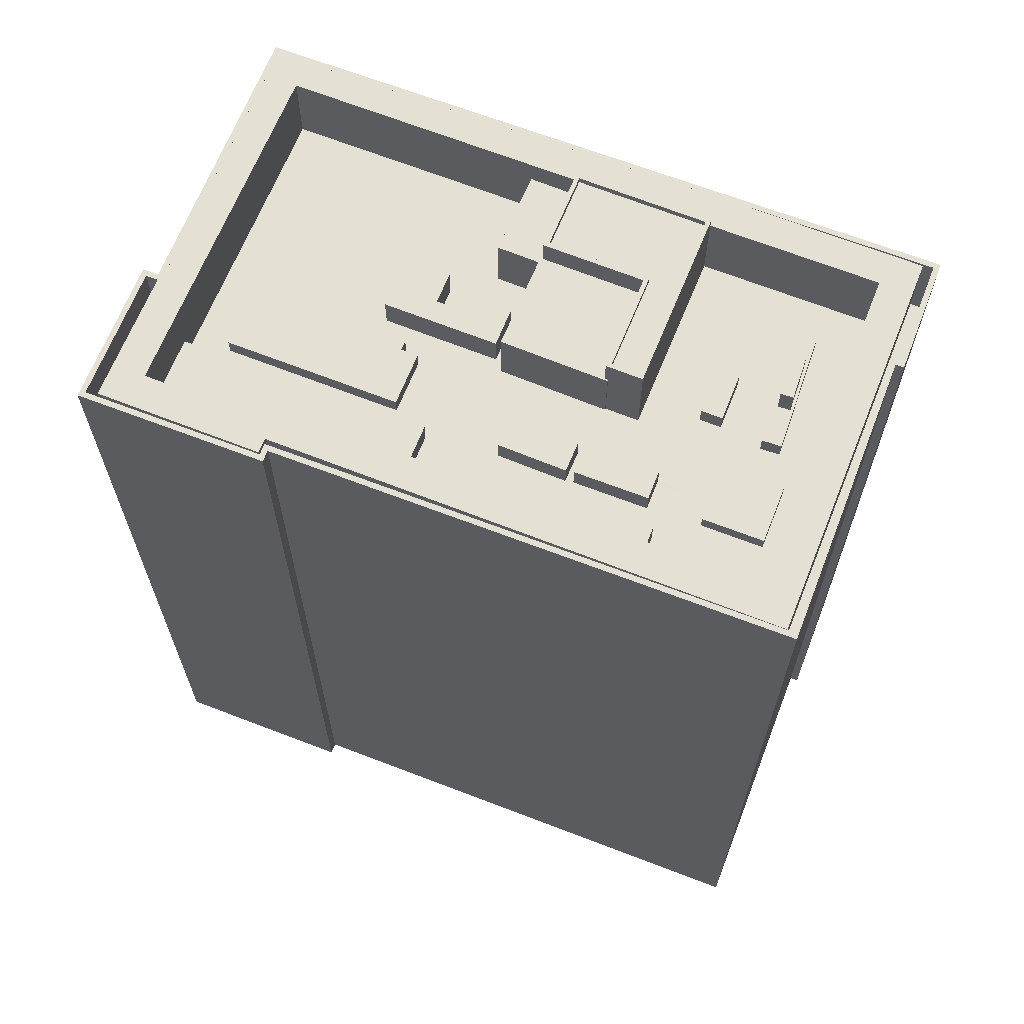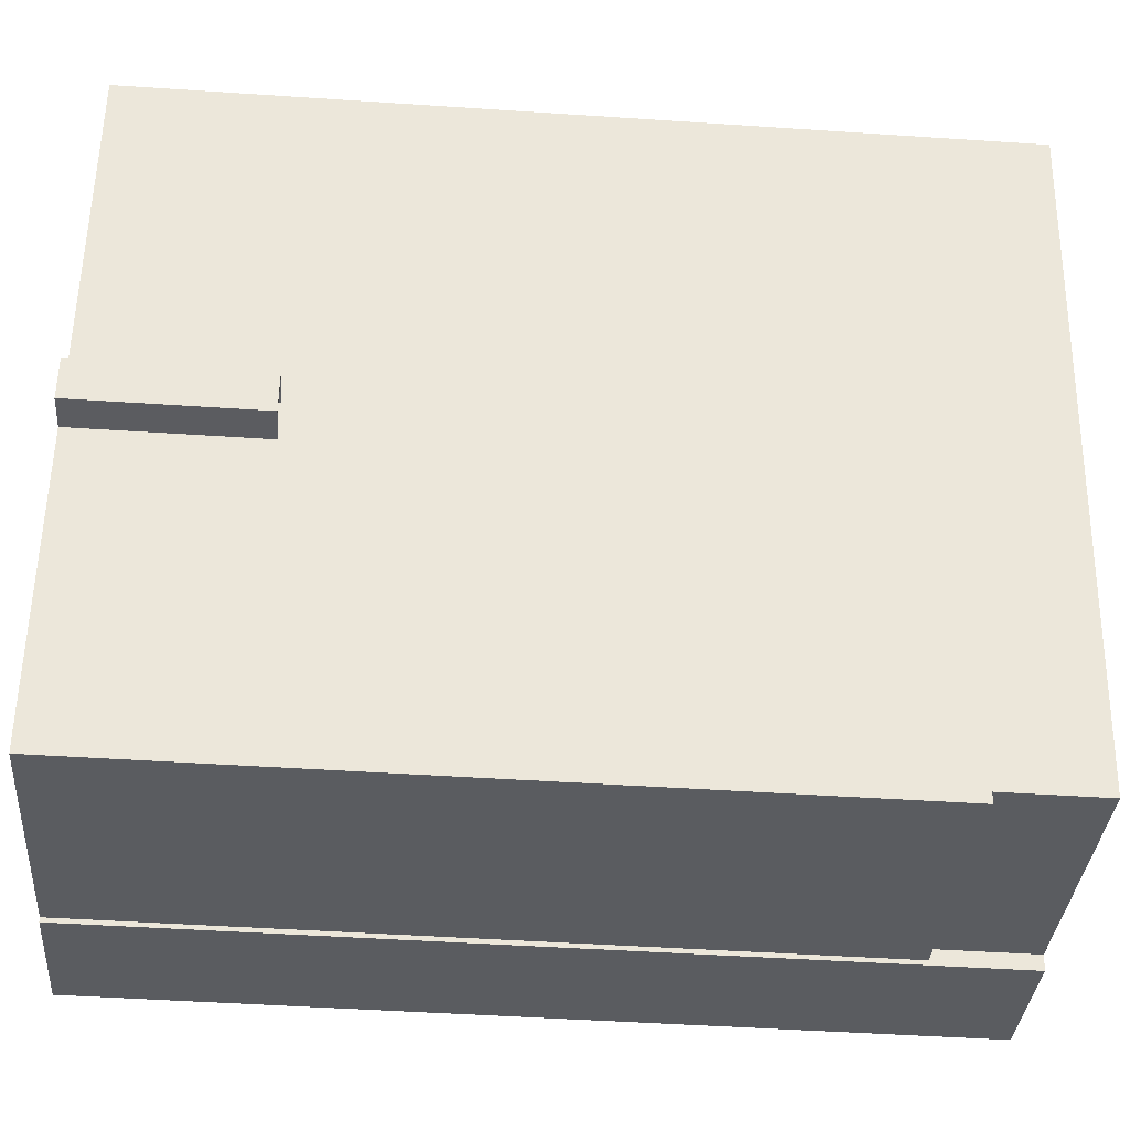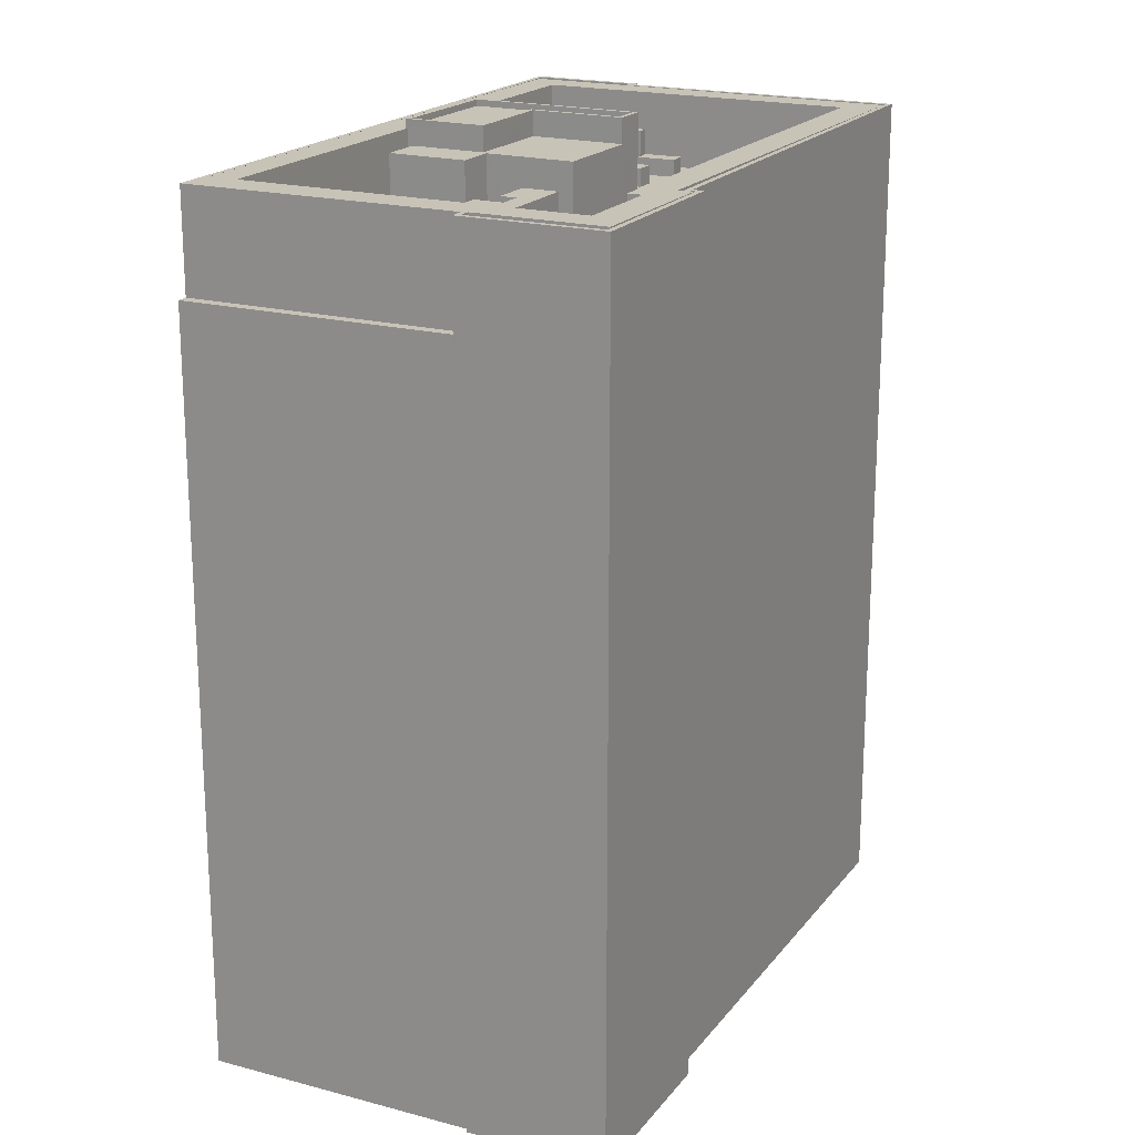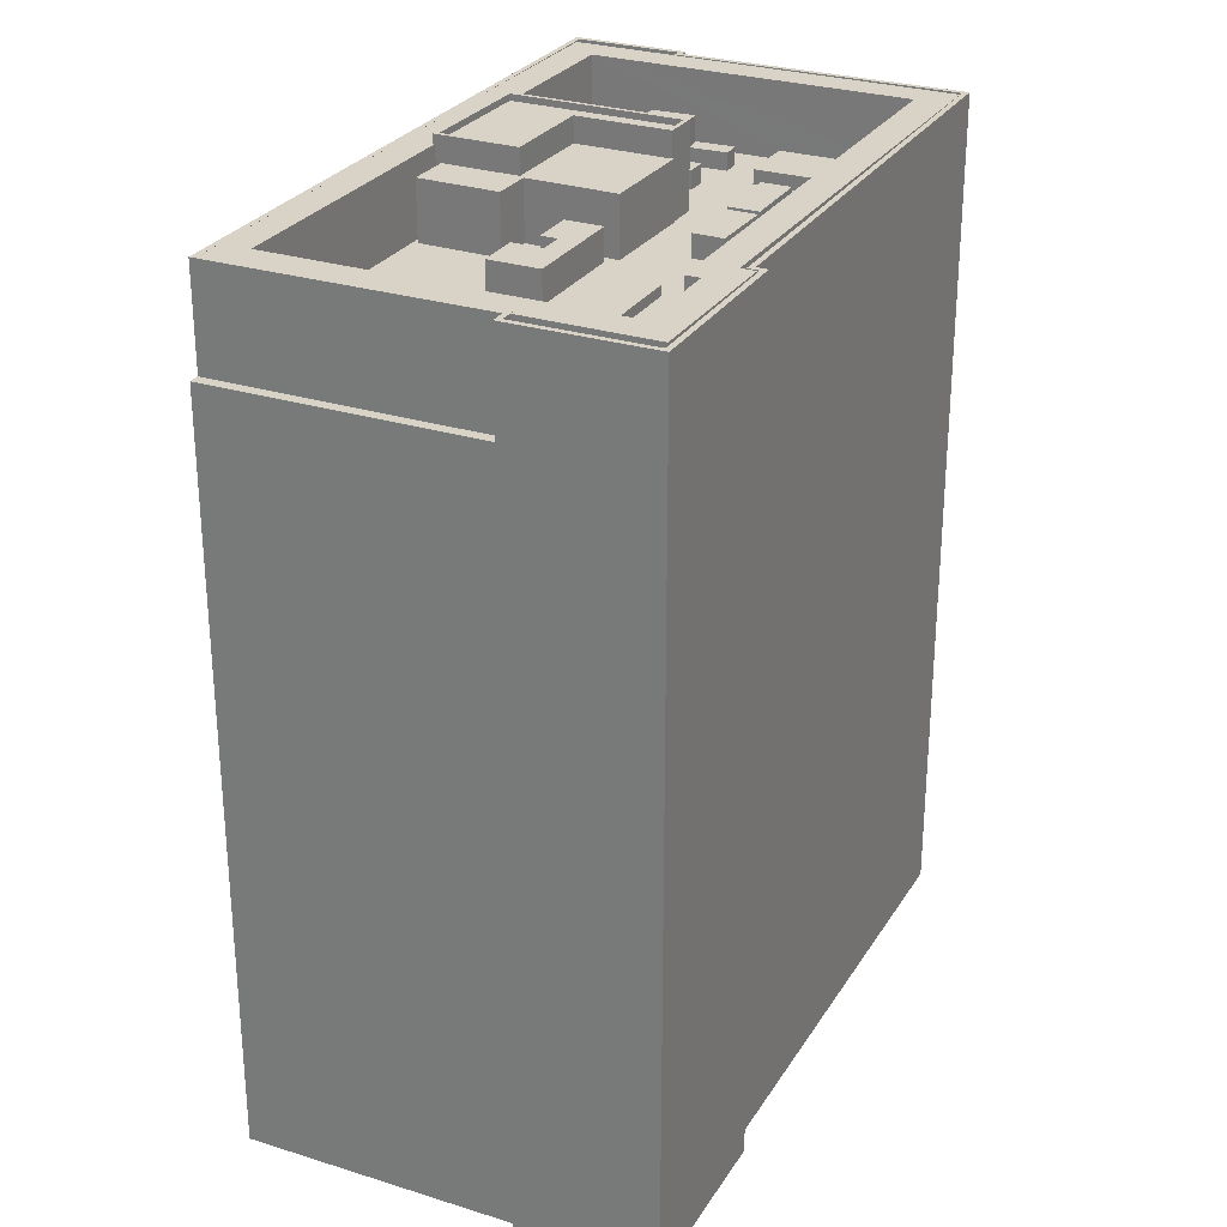
<metadata>
{"format":"obj","ext":"obj","renderer":"f3d","projection":"perspective","resolution":1024,"background":"white","views":[{"elev":66.1,"azim":124.9,"up":"+Z"},{"elev":-47.7,"azim":-94.3,"up":"+Y"},{"elev":19.6,"azim":40.1,"up":"+Z"},{"elev":27.8,"azim":39.3,"up":"+Z"}]}
</metadata>
<code>
v -1.179e+04 -3.476e+04 34.97
v -1.182e+04 -3.48e+04 34.97
v -1.182e+04 -3.477e+04 34.97
v -1.182e+04 -3.477e+04 34.97
v -1.183e+04 -3.477e+04 34.97
v -1.178e+04 -3.481e+04 34.98
v -1.178e+04 -3.482e+04 34.98
v -1.178e+04 -3.481e+04 34.98
v -1.179e+04 -3.483e+04 34.98
v -1.179e+04 -3.483e+04 34.98
v -1.182e+04 -3.481e+04 34.97
v -1.182e+04 -3.48e+04 34.97
v -1.182e+04 -3.482e+04 34.97
v -1.181e+04 -3.483e+04 34.98
v -1.182e+04 -3.482e+04 34.97
v -1.182e+04 -3.481e+04 34.97
v -1.179e+04 -3.483e+04 104.6
v -1.181e+04 -3.483e+04 104.6
v -1.181e+04 -3.483e+04 104.6
v -1.182e+04 -3.482e+04 104.6
v -1.179e+04 -3.483e+04 104.6
v -1.182e+04 -3.482e+04 104.6
v -1.183e+04 -3.477e+04 113.9
v -1.182e+04 -3.477e+04 113.9
v -1.183e+04 -3.477e+04 113.9
v -1.182e+04 -3.477e+04 113.9
v -1.18e+04 -3.48e+04 106.9
v -1.18e+04 -3.481e+04 106.9
v -1.18e+04 -3.481e+04 106.9
v -1.181e+04 -3.48e+04 106.9
v -1.18e+04 -3.48e+04 106.9
v -1.18e+04 -3.48e+04 106.9
v -1.18e+04 -3.48e+04 106.9
v -1.18e+04 -3.48e+04 106.9
v -1.179e+04 -3.482e+04 106.9
v -1.179e+04 -3.482e+04 106.9
v -1.179e+04 -3.482e+04 106.9
v -1.18e+04 -3.479e+04 106.9
v -1.179e+04 -3.48e+04 106.9
v -1.179e+04 -3.48e+04 106.9
v -1.179e+04 -3.48e+04 106.9
v -1.179e+04 -3.482e+04 106.9
v -1.178e+04 -3.482e+04 106.9
v -1.179e+04 -3.479e+04 106.9
v -1.178e+04 -3.482e+04 106.9
v -1.18e+04 -3.479e+04 106.9
v -1.18e+04 -3.479e+04 106.9
v -1.18e+04 -3.479e+04 106.9
v -1.179e+04 -3.48e+04 106.9
v -1.18e+04 -3.479e+04 106.9
v -1.18e+04 -3.478e+04 106.9
v -1.18e+04 -3.478e+04 106.9
v -1.18e+04 -3.478e+04 106.9
v -1.18e+04 -3.478e+04 106.9
v -1.18e+04 -3.478e+04 106.9
v -1.18e+04 -3.478e+04 106.9
v -1.18e+04 -3.477e+04 106.9
v -1.18e+04 -3.477e+04 106.9
v -1.18e+04 -3.477e+04 106.9
v -1.18e+04 -3.477e+04 106.9
v -1.18e+04 -3.478e+04 106.9
v -1.179e+04 -3.48e+04 106.9
v -1.179e+04 -3.48e+04 106.9
v -1.179e+04 -3.48e+04 106.9
v -1.179e+04 -3.478e+04 106.9
v -1.179e+04 -3.478e+04 106.9
v -1.182e+04 -3.479e+04 106.9
v -1.182e+04 -3.478e+04 106.9
v -1.182e+04 -3.478e+04 106.9
v -1.181e+04 -3.479e+04 106.9
v -1.181e+04 -3.478e+04 106.9
v -1.181e+04 -3.478e+04 106.9
v -1.182e+04 -3.477e+04 106.9
v -1.182e+04 -3.478e+04 106.9
v -1.182e+04 -3.477e+04 106.9
v -1.182e+04 -3.478e+04 106.9
v -1.18e+04 -3.477e+04 106.9
v -1.179e+04 -3.482e+04 106.9
v -1.181e+04 -3.483e+04 106.9
v -1.182e+04 -3.48e+04 106.9
v -1.182e+04 -3.481e+04 106.9
v -1.181e+04 -3.477e+04 106.9
v -1.18e+04 -3.48e+04 106.9
v -1.18e+04 -3.478e+04 106.9
v -1.182e+04 -3.48e+04 106.9
v -1.181e+04 -3.478e+04 106.9
v -1.18e+04 -3.481e+04 106.9
v -1.18e+04 -3.481e+04 106.9
v -1.18e+04 -3.479e+04 106.9
v -1.18e+04 -3.479e+04 106.9
v -1.18e+04 -3.479e+04 106.9
v -1.18e+04 -3.48e+04 106.9
v -1.18e+04 -3.481e+04 106.9
v -1.18e+04 -3.481e+04 106.9
v -1.18e+04 -3.478e+04 106.9
v -1.181e+04 -3.478e+04 106.9
v -1.18e+04 -3.481e+04 106.9
v -1.181e+04 -3.48e+04 106.9
v -1.181e+04 -3.48e+04 106.9
v -1.18e+04 -3.481e+04 106.9
v -1.181e+04 -3.478e+04 106.9
v -1.18e+04 -3.479e+04 106.9
v -1.182e+04 -3.479e+04 106.9
v -1.183e+04 -3.477e+04 106.9
v -1.183e+04 -3.477e+04 106.9
v -1.182e+04 -3.477e+04 106.9
v -1.178e+04 -3.482e+04 106.9
v -1.179e+04 -3.483e+04 106.9
v -1.179e+04 -3.483e+04 106.9
v -1.178e+04 -3.482e+04 106.9
v -1.179e+04 -3.476e+04 106.9
v -1.182e+04 -3.477e+04 106.9
v -1.179e+04 -3.476e+04 106.9
v -1.178e+04 -3.481e+04 106.9
v -1.178e+04 -3.481e+04 106.9
v -1.178e+04 -3.481e+04 106.9
v -1.178e+04 -3.481e+04 106.9
v -1.179e+04 -3.476e+04 113.9
v -1.182e+04 -3.477e+04 113.9
v -1.182e+04 -3.477e+04 113.9
v -1.179e+04 -3.476e+04 113.9
v -1.178e+04 -3.481e+04 113.9
v -1.178e+04 -3.481e+04 113.9
v -1.178e+04 -3.481e+04 113.9
v -1.178e+04 -3.481e+04 113.9
v -1.178e+04 -3.482e+04 113.9
v -1.178e+04 -3.482e+04 113.9
v -1.179e+04 -3.483e+04 113.9
v -1.179e+04 -3.483e+04 113.9
v -1.179e+04 -3.483e+04 113.9
v -1.179e+04 -3.483e+04 113.9
v -1.181e+04 -3.483e+04 113.9
v -1.181e+04 -3.483e+04 113.9
v -1.182e+04 -3.48e+04 51.14
v -1.182e+04 -3.48e+04 51.14
v -1.182e+04 -3.481e+04 51.14
v -1.182e+04 -3.48e+04 51.15
v -1.182e+04 -3.481e+04 51.6
v -1.182e+04 -3.48e+04 51.6
v -1.182e+04 -3.481e+04 51.59
v -1.182e+04 -3.481e+04 51.59
v -1.182e+04 -3.48e+04 51.59
v -1.182e+04 -3.48e+04 51.59
v -1.182e+04 -3.48e+04 51.59
v -1.182e+04 -3.48e+04 51.59
v -1.18e+04 -3.48e+04 109.8
v -1.18e+04 -3.48e+04 109.8
v -1.18e+04 -3.48e+04 109.8
v -1.18e+04 -3.48e+04 109.8
v -1.18e+04 -3.481e+04 109.8
v -1.18e+04 -3.481e+04 109.8
v -1.18e+04 -3.481e+04 109.8
v -1.18e+04 -3.481e+04 109.8
v -1.18e+04 -3.479e+04 112.3
v -1.181e+04 -3.479e+04 112.3
v -1.181e+04 -3.48e+04 112.3
v -1.18e+04 -3.479e+04 112.3
v -1.18e+04 -3.479e+04 112.3
v -1.18e+04 -3.48e+04 112.3
v -1.181e+04 -3.48e+04 112.3
v -1.182e+04 -3.48e+04 112.3
v -1.182e+04 -3.481e+04 112.3
v -1.181e+04 -3.48e+04 112.3
v -1.182e+04 -3.479e+04 114.1
v -1.182e+04 -3.48e+04 114.1
v -1.181e+04 -3.479e+04 114.1
v -1.181e+04 -3.48e+04 114.1
v -1.18e+04 -3.479e+04 114.1
v -1.18e+04 -3.479e+04 114.1
v -1.181e+04 -3.48e+04 114.7
v -1.182e+04 -3.48e+04 114.7
v -1.181e+04 -3.48e+04 114.7
v -1.182e+04 -3.479e+04 114.7
v -1.182e+04 -3.479e+04 114.7
v -1.182e+04 -3.48e+04 114.7
v -1.18e+04 -3.479e+04 114.7
v -1.18e+04 -3.479e+04 114.7
v -1.18e+04 -3.479e+04 114.7
v -1.181e+04 -3.479e+04 114.7
v -1.181e+04 -3.479e+04 114.7
v -1.18e+04 -3.479e+04 114.7
v -1.182e+04 -3.48e+04 113.9
v -1.181e+04 -3.483e+04 113.9
v -1.181e+04 -3.483e+04 113.9
v -1.182e+04 -3.479e+04 113.9
v -1.183e+04 -3.477e+04 113.9
v -1.182e+04 -3.477e+04 113.9
v -1.182e+04 -3.48e+04 113.9
v -1.182e+04 -3.479e+04 113.9
v -1.182e+04 -3.479e+04 113.9
v -1.179e+04 -3.477e+04 113.9
v -1.179e+04 -3.476e+04 113.9
v -1.178e+04 -3.481e+04 113.9
v -1.178e+04 -3.481e+04 113.9
v -1.178e+04 -3.481e+04 113.9
v -1.178e+04 -3.481e+04 113.9
v -1.178e+04 -3.482e+04 113.9
v -1.178e+04 -3.482e+04 113.9
v -1.181e+04 -3.483e+04 113.9
v -1.179e+04 -3.483e+04 113.9
v -1.179e+04 -3.483e+04 113.9
v -1.179e+04 -3.477e+04 108.9
v -1.18e+04 -3.477e+04 108.9
v -1.18e+04 -3.478e+04 108.9
v -1.179e+04 -3.478e+04 108.9
v -1.178e+04 -3.482e+04 108.9
v -1.178e+04 -3.481e+04 108.9
v -1.179e+04 -3.482e+04 108.9
v -1.179e+04 -3.48e+04 108.9
v -1.178e+04 -3.481e+04 108.9
v -1.179e+04 -3.48e+04 108.9
v -1.18e+04 -3.478e+04 108.2
v -1.18e+04 -3.478e+04 108.2
v -1.18e+04 -3.477e+04 108.2
v -1.18e+04 -3.477e+04 108.2
v -1.179e+04 -3.479e+04 109
v -1.18e+04 -3.479e+04 109
v -1.18e+04 -3.479e+04 109
v -1.18e+04 -3.479e+04 109
v -1.18e+04 -3.479e+04 109
v -1.18e+04 -3.479e+04 109
v -1.18e+04 -3.478e+04 109
v -1.18e+04 -3.478e+04 109
v -1.179e+04 -3.48e+04 109
v -1.179e+04 -3.478e+04 109
v -1.18e+04 -3.478e+04 109
v -1.179e+04 -3.48e+04 109
v -1.179e+04 -3.482e+04 108.4
v -1.179e+04 -3.482e+04 108.4
v -1.18e+04 -3.481e+04 108.4
v -1.18e+04 -3.481e+04 108.4
v -1.18e+04 -3.481e+04 108.4
v -1.179e+04 -3.48e+04 108.4
v -1.18e+04 -3.481e+04 108.4
v -1.18e+04 -3.48e+04 108.4
v -1.181e+04 -3.478e+04 108.6
v -1.181e+04 -3.478e+04 108.6
v -1.181e+04 -3.478e+04 108.6
v -1.181e+04 -3.478e+04 108.6
v -1.181e+04 -3.478e+04 110.9
v -1.181e+04 -3.478e+04 110.9
v -1.181e+04 -3.477e+04 110.9
v -1.182e+04 -3.478e+04 110.9
v -1.181e+04 -3.477e+04 108.5
v -1.181e+04 -3.477e+04 108.5
v -1.181e+04 -3.477e+04 108.5
v -1.182e+04 -3.478e+04 108.5
v -1.182e+04 -3.478e+04 108.5
v -1.182e+04 -3.478e+04 108.5
v -1.181e+04 -3.478e+04 108.5
v -1.181e+04 -3.478e+04 108.5
v -1.182e+04 -3.478e+04 108.5
v -1.181e+04 -3.478e+04 108.5
f 1 2 3
f 4 3 5
f 6 7 8
f 1 8 2
f 7 9 10
f 2 5 3
f 2 11 12
f 13 10 14
f 15 13 14
f 16 11 2
f 8 13 16
f 8 7 10
f 16 2 8
f 8 10 13
f 17 18 19
f 19 18 20
f 17 21 18
f 20 18 22
f 23 24 25
f 23 26 24
f 27 28 29
f 28 27 30
f 30 31 32
f 29 33 27
f 32 31 34
f 27 31 30
f 35 36 37
f 38 39 40
f 40 41 37
f 40 39 41
f 42 36 43
f 44 38 40
f 42 43 45
f 46 47 48
f 49 46 44
f 48 47 50
f 51 52 53
f 54 55 52
f 56 52 51
f 47 54 56
f 57 58 59
f 57 60 58
f 49 54 46
f 52 60 57
f 52 61 53
f 49 40 62
f 52 57 61
f 40 37 42
f 37 36 42
f 49 44 40
f 46 54 47
f 56 54 52
f 63 64 62
f 62 64 49
f 63 65 64
f 66 65 55
f 66 55 54
f 64 65 66
f 67 68 69
f 70 68 67
f 68 71 72
f 70 71 68
f 73 69 74
f 75 73 74
f 69 68 76
f 74 69 76
f 75 77 58
f 59 58 77
f 78 79 36
f 78 36 35
f 80 79 81
f 82 75 74
f 68 72 76
f 38 83 39
f 84 51 53
f 85 80 81
f 82 86 77
f 72 86 76
f 87 88 78
f 50 89 48
f 90 38 48
f 84 91 89
f 92 93 94
f 39 83 92
f 95 84 53
f 86 95 77
f 70 96 71
f 88 93 97
f 30 98 99
f 81 100 99
f 72 101 86
f 91 96 70
f 102 90 91
f 95 101 96
f 34 83 32
f 90 83 38
f 30 99 28
f 97 93 34
f 99 100 28
f 97 100 88
f 82 77 75
f 100 79 78
f 79 100 81
f 88 100 78
f 89 90 48
f 91 90 89
f 96 91 84
f 34 93 92
f 83 34 92
f 95 96 84
f 86 101 95
f 103 104 105
f 105 104 106
f 107 108 109
f 110 107 109
f 111 112 113
f 104 112 106
f 114 107 110
f 114 115 116
f 111 113 115
f 115 113 117
f 114 116 107
f 115 117 116
f 104 113 112
f 118 119 120
f 120 119 26
f 118 121 119
f 26 119 24
f 122 123 124
f 123 121 118
f 124 123 125
f 123 118 125
f 122 126 127
f 122 124 126
f 127 126 128
f 128 129 130
f 130 129 131
f 126 129 128
f 130 132 133
f 130 131 132
f 133 132 23
f 25 133 23
f 134 135 136
f 137 134 136
f 138 139 140
f 141 138 140
f 141 140 142
f 143 144 145
f 143 145 142
f 140 143 142
f 146 147 148
f 149 146 148
f 150 151 152
f 149 152 153
f 152 151 153
f 149 148 152
f 154 155 156
f 154 157 158
f 159 157 154
f 160 161 162
f 156 155 160
f 163 160 162
f 159 154 156
f 156 160 163
f 164 165 166
f 165 167 166
f 168 164 166
f 169 168 166
f 170 171 172
f 173 174 171
f 175 171 170
f 173 171 175
f 173 176 174
f 176 177 178
f 172 179 170
f 178 177 179
f 179 180 170
f 173 181 176
f 181 177 176
f 177 180 179
f 182 183 184
f 182 185 183
f 186 185 187
f 182 184 188
f 187 185 189
f 185 190 189
f 182 190 185
f 187 191 192
f 186 187 192
f 191 193 194
f 192 191 194
f 194 195 196
f 194 193 195
f 196 197 198
f 196 195 197
f 183 199 184
f 184 200 197
f 198 197 201
f 197 200 201
f 184 199 200
f 202 203 204
f 205 202 204
f 206 207 208
f 208 207 209
f 206 210 207
f 209 207 211
f 212 213 214
f 215 212 214
f 216 217 218
f 219 216 218
f 220 221 222
f 223 220 222
f 224 225 226
f 227 224 226
f 228 229 230
f 231 232 230
f 230 229 233
f 234 233 235
f 234 231 230
f 234 230 233
f 236 237 238
f 239 236 238
f 240 241 242
f 243 240 242
f 244 245 246
f 245 247 246
f 246 247 248
f 247 249 248
f 250 244 246
f 244 250 251
f 249 252 253
f 248 249 253
f 252 251 253
f 253 251 250
f 19 14 10
f 17 19 10
f 20 15 14
f 19 20 14
f 13 15 20
f 22 13 20
f 130 17 128
f 128 17 9
f 130 21 17
f 9 17 10
f 24 3 4
f 24 119 3
f 119 121 1
f 3 119 1
f 121 123 8
f 1 121 8
f 123 122 6
f 8 123 6
f 122 127 7
f 6 122 7
f 7 127 128
f 9 7 128
f 18 133 22
f 13 22 138
f 16 13 138
f 22 133 25
f 2 145 5
f 5 145 25
f 134 137 144
f 145 144 22
f 139 138 22
f 137 139 144
f 145 22 25
f 144 139 22
f 25 4 5
f 25 24 4
f 21 130 133
f 18 21 133
f 23 105 106
f 26 23 106
f 26 106 112
f 120 26 112
f 111 120 112
f 111 118 120
f 115 125 118
f 111 115 118
f 114 125 115
f 114 124 125
f 110 124 114
f 110 126 124
f 129 126 110
f 109 129 110
f 200 131 201
f 108 201 109
f 109 201 129
f 201 131 129
f 200 132 131
f 200 199 132
f 132 199 183
f 132 185 23
f 185 105 23
f 185 103 105
f 132 183 185
f 143 136 135
f 143 140 136
f 134 144 143
f 135 134 143
f 140 137 136
f 140 139 137
f 2 12 142
f 145 2 142
f 11 142 12
f 11 141 142
f 16 141 11
f 16 138 141
f 29 150 152
f 29 28 150
f 29 152 148
f 33 29 148
f 33 148 147
f 27 33 147
f 27 147 146
f 31 27 146
f 34 146 149
f 34 31 146
f 97 149 153
f 97 34 149
f 97 153 151
f 100 97 151
f 100 151 150
f 28 100 150
f 83 159 32
f 159 156 30
f 32 159 30
f 156 98 30
f 99 156 163
f 99 98 156
f 162 99 163
f 162 81 99
f 161 81 162
f 161 85 81
f 158 157 90
f 102 158 90
f 83 157 159
f 83 90 157
f 178 158 176
f 176 158 91
f 178 154 158
f 91 158 102
f 173 165 164
f 173 175 165
f 173 164 168
f 181 173 168
f 181 168 169
f 177 181 169
f 180 169 166
f 180 177 169
f 180 166 167
f 170 180 167
f 175 167 165
f 175 170 167
f 91 70 176
f 70 67 189
f 176 189 174
f 174 189 190
f 176 70 189
f 154 178 179
f 155 154 179
f 160 179 172
f 160 155 179
f 160 172 161
f 80 85 161
f 188 172 171
f 188 171 182
f 80 161 188
f 161 172 188
f 182 171 174
f 190 182 174
f 202 191 203
f 60 203 58
f 75 58 187
f 203 191 187
f 75 187 73
f 58 203 187
f 193 191 211
f 193 211 207
f 191 202 205
f 211 205 63
f 63 205 65
f 211 191 205
f 210 195 193
f 207 210 193
f 195 206 197
f 197 206 43
f 195 210 206
f 43 206 45
f 43 36 197
f 36 79 184
f 197 36 184
f 73 187 69
f 187 189 69
f 189 67 69
f 188 184 79
f 80 188 79
f 192 117 113
f 192 194 117
f 194 116 117
f 194 196 116
f 107 196 198
f 107 116 196
f 107 198 201
f 108 107 201
f 103 186 104
f 103 185 186
f 186 113 104
f 186 192 113
f 205 204 55
f 205 55 65
f 204 52 55
f 203 60 52
f 204 203 52
f 45 208 42
f 45 206 208
f 209 42 208
f 209 40 42
f 40 209 62
f 62 211 63
f 62 209 211
f 215 214 59
f 215 59 77
f 214 57 59
f 61 57 214
f 213 61 214
f 213 212 53
f 213 53 61
f 212 95 53
f 215 95 212
f 215 77 95
f 46 218 217
f 46 48 218
f 44 217 216
f 44 46 217
f 44 216 219
f 38 44 219
f 38 219 218
f 48 38 218
f 223 222 51
f 223 51 84
f 222 56 51
f 47 56 222
f 221 47 222
f 221 220 50
f 221 50 47
f 220 89 50
f 223 89 220
f 223 84 89
f 66 226 225
f 66 54 226
f 64 225 224
f 64 66 225
f 64 224 227
f 49 64 227
f 49 227 226
f 54 49 226
f 37 229 35
f 229 228 35
f 228 78 35
f 78 228 230
f 87 78 230
f 87 230 232
f 88 87 232
f 231 93 88
f 232 231 88
f 94 231 234
f 94 93 231
f 94 234 235
f 92 94 235
f 235 233 39
f 235 39 92
f 233 41 39
f 37 233 229
f 37 41 233
f 96 238 237
f 96 101 238
f 96 237 236
f 71 96 236
f 71 236 239
f 72 71 239
f 101 239 238
f 101 72 239
f 250 246 242
f 241 250 242
f 240 250 241
f 240 253 250
f 243 253 240
f 243 248 253
f 246 248 243
f 242 246 243
f 251 86 244
f 244 82 245
f 244 86 82
f 252 86 251
f 252 76 86
f 247 74 249
f 249 76 252
f 249 74 76
f 82 74 247
f 245 82 247

</code>
